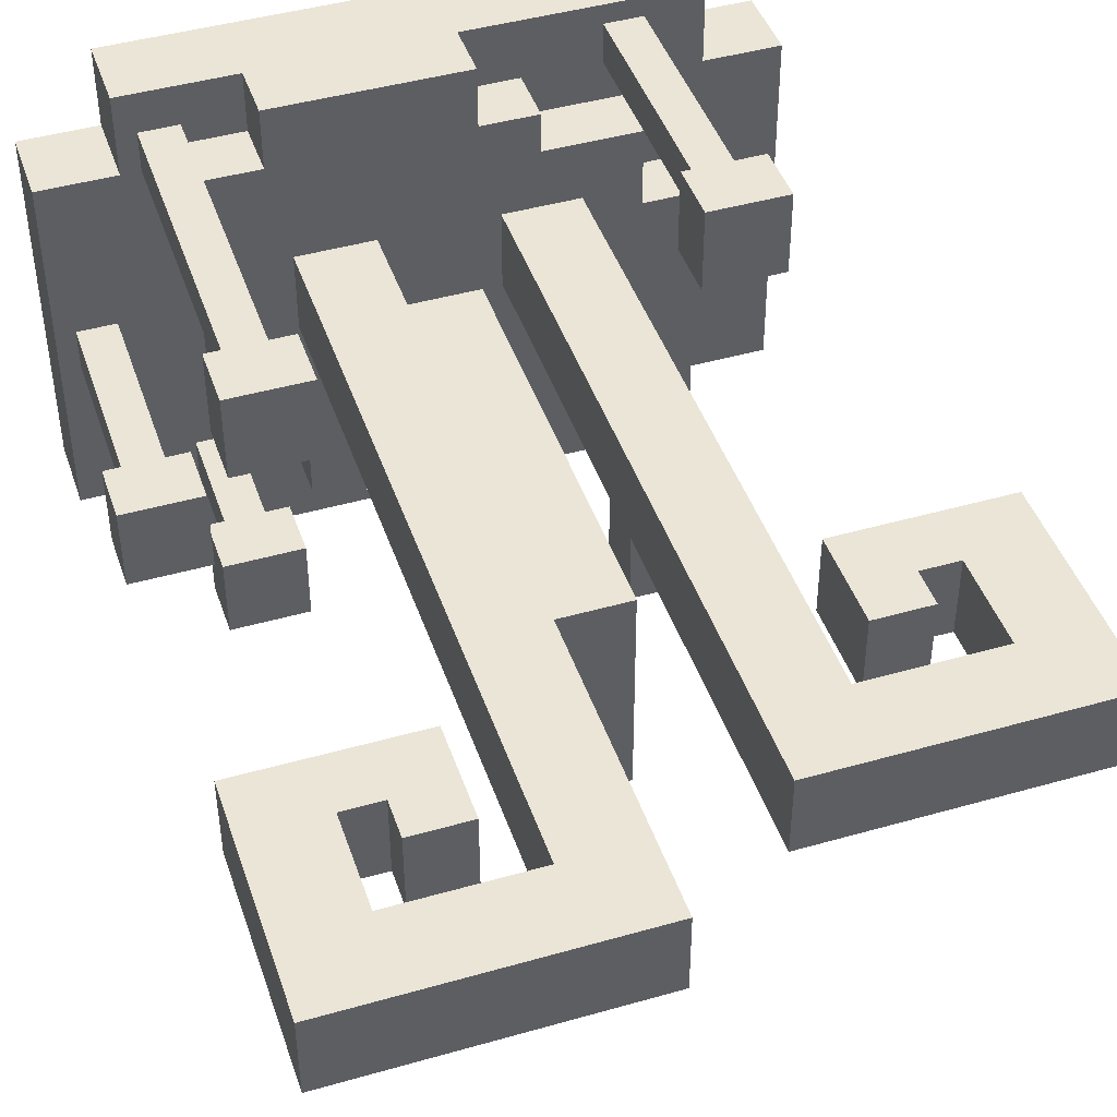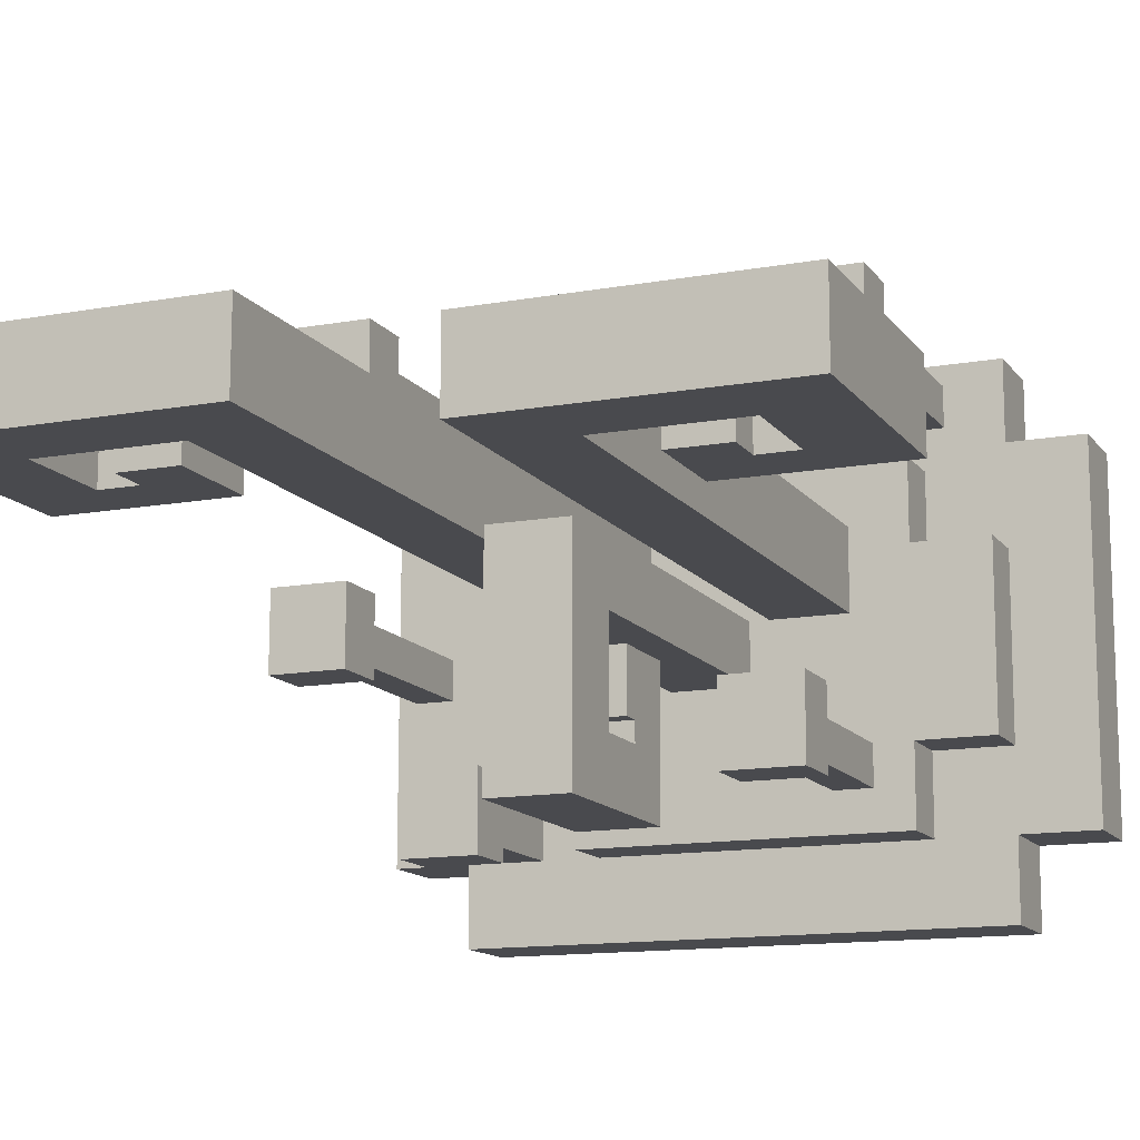
<metadata>
{"format":"obj","ext":"obj","renderer":"f3d","projection":"perspective","resolution":1024,"background":"white","views":[{"elev":44.6,"azim":-18.4,"up":"+Y"},{"elev":-13.1,"azim":22.7,"up":"+Y"}]}
</metadata>
<code>
g alien_planet_space_flower_011
v 0.9 0.8202 0.2359
v -0.78 0.819 -0.004095
v 0.9 0.819 -0.004095
v -0.78 0.8202 0.2359
v -0.78 -0.8178 0.2441
v 0.9 -0.819 0.004095
v -0.78 -0.819 0.004095
v 0.9 -0.8178 0.2441
v -1.02 0.5682 0.2372
v -1.02 -0.567 0.002835
v -1.02 0.567 -0.002835
v -1.02 -0.5658 0.2428
v 1.14 -0.5658 0.2428
v 1.14 0.567 -0.002835
v 1.14 -0.567 0.002835
v 1.14 0.5682 0.2372
v 0.18 0.8211 0.4159
v -0.42 0.8202 0.2359
v 0.18 0.8202 0.2359
v -0.42 0.8211 0.4159
v -0.36 -0.5649 0.4228
v 0.66 -0.5658 0.2428
v -0.36 -0.5658 0.2428
v 0.66 -0.5649 0.4228
v 0.9 -0.3129 0.4216
v 0.9 0.2532 0.2387
v 0.9 -0.3138 0.2416
v 0.9 0.2541 0.4187
v -0.66 0.3276 2.518
v -0.48 0.0756 2.52
v -0.66 0.0756 2.52
v -0.48 0.3276 2.518
v -0.6 0.6993 1.257
v -0.72 0.6942 0.2365
v -0.6 0.6942 0.2365
v -0.72 0.6993 1.257
v 0.72 0.7611 1.016
v 0.6 0.7572 0.2362
v 0.72 0.7572 0.2362
v 0.6 0.7611 1.016
v -0.84 0.0675 0.8997
v -0.96 0.0642 0.2397
v -0.84 0.0642 0.2397
v -0.96 0.0675 0.8997
v 0.54 -0.3099 1.022
v 0.42 -0.3129 0.4216
v 0.54 -0.3129 0.4216
v 0.42 -0.3099 1.022
v -0.54 -0.4377 0.6622
v -0.66 -0.4398 0.2422
v -0.54 -0.4398 0.2422
v -0.66 -0.4377 0.6622
v -0.72 0.5733 1.257
v -0.6 0.5682 0.2372
v -0.72 0.5682 0.2372
v -0.6 0.5733 1.257
v 0.6 0.6351 1.017
v 0.72 0.6312 0.2368
v 0.6 0.6312 0.2368
v 0.72 0.6351 1.017
v -0.96 -0.0585 0.9003
v -0.84 -0.0618 0.2403
v -0.96 -0.0618 0.2403
v -0.84 -0.0585 0.9003
v 0.42 -0.4359 1.022
v 0.54 -0.4389 0.4222
v 0.42 -0.4389 0.4222
v 0.54 -0.4359 1.022
v -0.66 -0.5637 0.6628
v -0.54 -0.5658 0.2428
v -0.66 -0.5658 0.2428
v -0.54 -0.5637 0.6628
v -0.72 0.6993 1.257
v -0.72 0.5682 0.2372
v -0.72 0.6942 0.2365
v -0.72 0.5733 1.257
v 0.6 0.7611 1.016
v 0.6 0.6312 0.2368
v 0.6 0.7572 0.2362
v 0.6 0.6351 1.017
v -0.96 0.0675 0.8997
v -0.96 -0.0618 0.2403
v -0.96 0.0642 0.2397
v -0.96 -0.0585 0.9003
v 0.42 -0.3099 1.022
v 0.42 -0.4389 0.4222
v 0.42 -0.3129 0.4216
v 0.42 -0.4359 1.022
v -0.66 -0.4377 0.6622
v -0.66 -0.5658 0.2428
v -0.66 -0.4398 0.2422
v -0.66 -0.5637 0.6628
v -0.6 0.5733 1.257
v -0.6 0.6942 0.2365
v -0.6 0.5682 0.2372
v -0.6 0.6993 1.257
v 0.72 0.6351 1.017
v 0.72 0.7572 0.2362
v 0.72 0.6312 0.2368
v 0.72 0.7611 1.016
v -0.84 -0.0585 0.9003
v -0.84 0.0642 0.2397
v -0.84 -0.0618 0.2403
v -0.84 0.0675 0.8997
v 0.54 -0.4359 1.022
v 0.54 -0.3129 0.4216
v 0.54 -0.4389 0.4222
v 0.54 -0.3099 1.022
v -0.54 -0.5637 0.6628
v -0.54 -0.4398 0.2422
v -0.54 -0.5658 0.2428
v -0.54 -0.4377 0.6622
v 0.78 0.825 1.196
v 0.54 0.8241 1.016
v 0.78 0.8241 1.016
v 0.54 0.825 1.196
v -0.54 0.7632 1.436
v -0.78 0.7623 1.256
v -0.54 0.7623 1.256
v -0.78 0.7632 1.436
v -0.78 0.1314 1.079
v -1.02 0.1305 0.8994
v -0.78 0.1305 0.8994
v -1.02 0.1314 1.079
v 0.6 -0.246 1.201
v 0.36 -0.2469 1.021
v 0.6 -0.2469 1.021
v 0.36 -0.246 1.201
v -0.48 -0.3738 0.8419
v -0.72 -0.3747 0.6619
v -0.48 -0.3747 0.6619
v -0.72 -0.3738 0.8419
v 0.54 0.573 1.197
v 0.78 0.5721 1.017
v 0.54 0.5721 1.017
v 0.78 0.573 1.197
v -0.78 0.5112 1.437
v -0.54 0.5103 1.257
v -0.78 0.5103 1.257
v -0.54 0.5112 1.437
v -1.02 -0.1206 1.081
v -0.78 -0.1215 0.9006
v -1.02 -0.1215 0.9006
v -0.78 -0.1206 1.081
v 0.36 -0.498 1.203
v 0.6 -0.4989 1.023
v 0.36 -0.4989 1.023
v 0.6 -0.498 1.203
v -0.72 -0.6258 0.8431
v -0.48 -0.6267 0.6631
v -0.72 -0.6267 0.6631
v -0.48 -0.6258 0.8431
v 0.54 0.825 1.196
v 0.54 0.5721 1.017
v 0.54 0.8241 1.016
v 0.54 0.573 1.197
v -0.78 0.7632 1.436
v -0.78 0.5103 1.257
v -0.78 0.7623 1.256
v -0.78 0.5112 1.437
v -1.02 0.1314 1.079
v -1.02 -0.1215 0.9006
v -1.02 0.1305 0.8994
v -1.02 -0.1206 1.081
v 0.36 -0.246 1.201
v 0.36 -0.4989 1.023
v 0.36 -0.2469 1.021
v 0.36 -0.498 1.203
v -0.72 -0.3738 0.8419
v -0.72 -0.6267 0.6631
v -0.72 -0.3747 0.6619
v -0.72 -0.6258 0.8431
v 0.78 0.573 1.197
v 0.78 0.8241 1.016
v 0.78 0.5721 1.017
v 0.78 0.825 1.196
v -0.54 0.5112 1.437
v -0.54 0.7623 1.256
v -0.54 0.5103 1.257
v -0.54 0.7632 1.436
v -0.78 -0.1206 1.081
v -0.78 0.1305 0.8994
v -0.78 -0.1215 0.9006
v -0.78 0.1314 1.079
v 0.6 -0.498 1.203
v 0.6 -0.2469 1.021
v 0.6 -0.4989 1.023
v 0.6 -0.246 1.201
v -0.48 -0.6258 0.8431
v -0.48 -0.3747 0.6619
v -0.48 -0.6267 0.6631
v -0.48 -0.3738 0.8419
v 0.54 0.825 1.196
v 0.78 0.573 1.197
v 0.54 0.573 1.197
v 0.78 0.825 1.196
v -0.78 0.7632 1.436
v -0.54 0.5112 1.437
v -0.78 0.5112 1.437
v -0.54 0.7632 1.436
v -1.02 0.1314 1.079
v -0.78 -0.1206 1.081
v -1.02 -0.1206 1.081
v -0.78 0.1314 1.079
v 0.36 -0.246 1.201
v 0.6 -0.498 1.203
v 0.36 -0.498 1.203
v 0.6 -0.246 1.201
v -0.72 -0.3738 0.8419
v -0.48 -0.6258 0.8431
v -0.72 -0.6258 0.8431
v -0.48 -0.3738 0.8419
v 0.54 0.5721 1.017
v 0.78 0.8241 1.016
v 0.54 0.8241 1.016
v 0.78 0.5721 1.017
v -0.78 0.5103 1.257
v -0.54 0.7623 1.256
v -0.78 0.7623 1.256
v -0.54 0.5103 1.257
v -1.02 -0.1215 0.9006
v -0.78 0.1305 0.8994
v -1.02 0.1305 0.8994
v -0.78 -0.1215 0.9006
v 0.36 -0.4989 1.023
v 0.6 -0.2469 1.021
v 0.36 -0.2469 1.021
v 0.6 -0.4989 1.023
v -0.72 -0.6267 0.6631
v -0.48 -0.3747 0.6619
v -0.72 -0.3747 0.6619
v -0.48 -0.6267 0.6631
v 0.9 0.2541 0.4187
v 0.66 0.2532 0.2387
v 0.9 0.2532 0.2387
v 0.66 0.2541 0.4187
v 0.66 -0.3129 0.4216
v 0.9 -0.3138 0.2416
v 0.66 -0.3138 0.2416
v 0.9 -0.3129 0.4216
v 0.66 0.2541 0.4187
v 0.66 0.5052 0.2375
v 0.66 0.2532 0.2387
v 0.66 0.5061 0.4175
v 0.66 -0.5649 0.4228
v 0.66 -0.3138 0.2416
v 0.66 -0.5658 0.2428
v 0.66 -0.3129 0.4216
v 0.36 0.5061 0.4175
v 0.36 0.6312 0.2368
v 0.36 0.5052 0.2375
v 0.36 0.6321 0.4168
v 0.66 -0.3129 0.4216
v 0.9 0.2541 0.4187
v 0.9 -0.3129 0.4216
v 0.66 0.2541 0.4187
v -0.36 -0.3129 0.4216
v 0.66 -0.5649 0.4228
v -0.36 -0.5649 0.4228
v 0.36 0.5061 0.4175
v 0.66 0.5061 0.4175
v -0.42 0.6321 0.4168
v -0.6 0.6321 0.4168
v -0.6 -0.3129 0.4216
v 0.18 0.6321 0.4168
v 0.36 0.6321 0.4168
v -0.42 0.8211 0.4159
v 0.18 0.8211 0.4159
v 0.36 0.5061 0.4175
v 0.66 0.5052 0.2375
v 0.66 0.5061 0.4175
v 0.36 0.5052 0.2375
v 0.36 0.6321 0.4168
v 0.18 0.6312 0.2368
v 0.36 0.6312 0.2368
v 0.18 0.6321 0.4168
v 0.18 0.6321 0.4168
v 0.18 0.8202 0.2359
v 0.18 0.6312 0.2368
v 0.18 0.8211 0.4159
v -0.36 -0.3129 0.4216
v -0.36 -0.5658 0.2428
v -0.36 -0.3138 0.2416
v -0.36 -0.5649 0.4228
v -0.36 -0.3129 0.4216
v -0.6 -0.3138 0.2416
v -0.6 -0.3129 0.4216
v -0.36 -0.3138 0.2416
v -0.78 0.5682 0.2372
v -1.02 0.567 -0.002835
v -0.78 0.567 -0.002835
v -1.02 0.5682 0.2372
v 1.14 0.5682 0.2372
v 0.9 0.567 -0.002835
v 1.14 0.567 -0.002835
v 0.9 0.5682 0.2372
v -1.02 -0.5658 0.2428
v -0.78 -0.567 0.002835
v -1.02 -0.567 0.002835
v -0.78 -0.5658 0.2428
v 0.9 -0.5658 0.2428
v 1.14 -0.567 0.002835
v 0.9 -0.567 0.002835
v 1.14 -0.5658 0.2428
v -0.78 0.8202 0.2359
v -0.78 0.567 -0.002835
v -0.78 0.819 -0.004095
v -0.78 0.5682 0.2372
v -0.78 -0.5658 0.2428
v -0.78 -0.819 0.004095
v -0.78 -0.567 0.002835
v -0.78 -0.8178 0.2441
v 0.9 0.5682 0.2372
v 0.9 0.819 -0.004095
v 0.9 0.567 -0.002835
v 0.9 0.8202 0.2359
v 0.9 -0.8178 0.2441
v 0.9 -0.567 0.002835
v 0.9 -0.819 0.004095
v 0.9 -0.5658 0.2428
v -0.78 0.8202 0.2359
v 0.9 0.5682 0.2372
v -0.78 0.5682 0.2372
v 0.9 0.8202 0.2359
v -0.78 -0.5658 0.2428
v -1.02 -0.5658 0.2428
v -1.02 0.5682 0.2372
v 0.9 -0.5658 0.2428
v 0.9 -0.8178 0.2441
v -0.78 -0.8178 0.2441
v 1.14 0.5682 0.2372
v 1.14 -0.5658 0.2428
v -0.48 0.3276 2.518
v -0.66 0.327 2.398
v -0.48 0.3261 2.218
v -0.66 0.3276 2.518
v -0.78 0.327 2.398
v -1.02 0.3261 2.218
v -0.78 0.3285 2.698
v -1.02 0.3297 2.938
v -0.36 0.3285 2.698
v -0.12 0.3297 2.938
v -0.36 0.3171 0.4184
v -0.12 0.3171 0.4184
v -0.48 0.0756 2.52
v -0.48 0.3261 2.218
v -0.48 0.0741 2.22
v -0.48 0.3276 2.518
v -0.66 0.3276 2.518
v -0.66 0.075 2.4
v -0.66 0.327 2.398
v -0.66 0.0756 2.52
v -0.48 0.0756 2.52
v -0.66 0.075 2.4
v -0.66 0.0756 2.52
v -0.48 0.0741 2.22
v -1.02 0.0741 2.22
v -0.78 0.075 2.4
v -1.02 0.0777 2.94
v -0.78 0.0765 2.7
v -0.12 0.0777 2.94
v -0.36 0.0765 2.7
v -0.12 0.0651 0.4197
v -0.36 0.0651 0.4197
v -1.02 0.3261 2.218
v -0.48 0.0741 2.22
v -0.48 0.3261 2.218
v -1.02 0.0741 2.22
v -0.78 0.075 2.4
v -0.66 0.327 2.398
v -0.66 0.075 2.4
v -0.78 0.327 2.398
v -0.36 0.3285 2.698
v -0.36 0.0651 0.4197
v -0.36 0.3171 0.4184
v -0.36 0.0765 2.7
v -0.12 0.0777 2.94
v -0.12 0.3171 0.4184
v -0.12 0.0651 0.4197
v -0.12 0.3297 2.938
v -0.78 0.0765 2.7
v -0.36 0.3285 2.698
v -0.78 0.3285 2.698
v -0.36 0.0765 2.7
v -1.02 0.3297 2.938
v -1.02 0.0741 2.22
v -1.02 0.3261 2.218
v -1.02 0.0777 2.94
v -0.78 0.0765 2.7
v -0.78 0.327 2.398
v -0.78 0.075 2.4
v -0.78 0.3285 2.698
v -1.02 0.0777 2.94
v -0.12 0.3297 2.938
v -0.12 0.0777 2.94
v -1.02 0.3297 2.938
v 0.6 0.3261 2.218
v 0.78 0.0741 2.22
v 0.6 0.0741 2.22
v 0.78 0.3261 2.218
v 0.6 0.0741 2.22
v 0.78 0.0735 2.1
v 0.6 0.0726 1.92
v 0.78 0.0741 2.22
v 0.9 0.0735 2.1
v 1.14 0.0726 1.92
v 0.9 0.075 2.4
v 1.14 0.0762 2.64
v 0.48 0.075 2.4
v 0.24 0.0762 2.64
v 0.48 0.0651 0.4197
v 0.24 0.0651 0.4197
v 0.6 0.3261 2.218
v 0.6 0.0726 1.92
v 0.6 0.3246 1.918
v 0.6 0.0741 2.22
v 0.78 0.0741 2.22
v 0.78 0.3255 2.098
v 0.78 0.0735 2.1
v 0.78 0.3261 2.218
v 0.6 0.3261 2.218
v 0.78 0.3255 2.098
v 0.78 0.3261 2.218
v 0.6 0.3246 1.918
v 1.14 0.3246 1.918
v 0.9 0.3255 2.098
v 1.14 0.3282 2.638
v 0.9 0.327 2.398
v 0.24 0.3282 2.638
v 0.48 0.327 2.398
v 0.24 0.3171 0.4184
v 0.48 0.3171 0.4184
v 0.6 0.0726 1.92
v 1.14 0.3246 1.918
v 0.6 0.3246 1.918
v 1.14 0.0726 1.92
v 0.9 0.0735 2.1
v 0.78 0.3255 2.098
v 0.9 0.3255 2.098
v 0.78 0.0735 2.1
v 0.48 0.075 2.4
v 0.48 0.3171 0.4184
v 0.48 0.0651 0.4197
v 0.48 0.327 2.398
v 0.24 0.3282 2.638
v 0.24 0.0651 0.4197
v 0.24 0.3171 0.4184
v 0.24 0.0762 2.64
v 0.9 0.075 2.4
v 0.48 0.327 2.398
v 0.48 0.075 2.4
v 0.9 0.327 2.398
v 1.14 0.0762 2.64
v 1.14 0.3246 1.918
v 1.14 0.0726 1.92
v 1.14 0.3282 2.638
v 0.9 0.327 2.398
v 0.9 0.0735 2.1
v 0.9 0.3255 2.098
v 0.9 0.075 2.4
v 0.24 0.0762 2.64
v 1.14 0.3282 2.638
v 1.14 0.0762 2.64
v 0.24 0.3282 2.638
v 0.18 -0.1821 1.381
v -0.06 -0.3711 1.382
v -0.06 -0.1821 1.381
v 0.18 -0.3711 1.382
v -0.06 -0.1821 1.381
v -0.06 -0.3714 1.322
v -0.06 -0.1833 1.141
v -0.06 -0.3711 1.382
v -0.06 -0.4344 1.322
v -0.06 -0.6243 1.143
v -0.06 -0.4335 1.502
v -0.06 -0.6213 1.743
v -0.06 -0.1185 1.501
v -0.06 0.0717 1.74
v -0.06 -0.1239 0.4206
v -0.06 0.0651 0.4197
v 0.18 -0.1821 1.381
v -0.06 -0.1833 1.141
v 0.18 -0.1833 1.141
v -0.06 -0.1821 1.381
v -0.06 -0.3711 1.382
v 0.18 -0.3714 1.322
v -0.06 -0.3714 1.322
v 0.18 -0.3711 1.382
v 0.18 -0.1821 1.381
v 0.18 -0.3714 1.322
v 0.18 -0.3711 1.382
v 0.18 -0.1833 1.141
v 0.18 -0.6243 1.143
v 0.18 -0.4344 1.322
v 0.18 -0.6213 1.743
v 0.18 -0.4335 1.502
v 0.18 0.0717 1.74
v 0.18 -0.1185 1.501
v 0.18 0.0651 0.4197
v 0.18 -0.1239 0.4206
v -0.06 -0.1833 1.141
v 0.18 -0.6243 1.143
v 0.18 -0.1833 1.141
v -0.06 -0.6243 1.143
v -0.06 -0.4344 1.322
v 0.18 -0.3714 1.322
v 0.18 -0.4344 1.322
v -0.06 -0.3714 1.322
v -0.06 -0.1185 1.501
v 0.18 -0.1239 0.4206
v -0.06 -0.1239 0.4206
v 0.18 -0.1185 1.501
v 0.18 0.0717 1.74
v -0.06 0.0651 0.4197
v 0.18 0.0651 0.4197
v -0.06 0.0717 1.74
v -0.06 -0.4335 1.502
v 0.18 -0.1185 1.501
v -0.06 -0.1185 1.501
v 0.18 -0.4335 1.502
v -0.06 -0.6213 1.743
v 0.18 -0.6243 1.143
v -0.06 -0.6243 1.143
v 0.18 -0.6213 1.743
v 0.18 -0.4335 1.502
v -0.06 -0.4344 1.322
v 0.18 -0.4344 1.322
v -0.06 -0.4335 1.502
v -0.06 -0.6213 1.743
v 0.18 0.0717 1.74
v 0.18 -0.6213 1.743
v -0.06 0.0717 1.74
v -0.6 0.6321 0.4168
v -0.6 -0.3138 0.2416
v -0.6 0.6312 0.2368
v -0.6 -0.3129 0.4216
v -0.42 0.8211 0.4159
v -0.42 0.6312 0.2368
v -0.42 0.8202 0.2359
v -0.42 0.6321 0.4168
v -0.42 0.6321 0.4168
v -0.6 0.6312 0.2368
v -0.42 0.6312 0.2368
v -0.6 0.6321 0.4168
f -542 -543 -544
f -541 -544 -543
f -538 -539 -540
f -537 -540 -539
f -534 -535 -536
f -533 -536 -535
f -530 -531 -532
f -529 -532 -531
f -526 -527 -528
f -525 -528 -527
f -522 -523 -524
f -521 -524 -523
f -518 -519 -520
f -517 -520 -519
f -514 -515 -516
f -513 -516 -515
f -510 -511 -512
f -509 -512 -511
f -506 -507 -508
f -505 -508 -507
f -502 -503 -504
f -501 -504 -503
f -498 -499 -500
f -497 -500 -499
f -494 -495 -496
f -493 -496 -495
f -490 -491 -492
f -489 -492 -491
f -486 -487 -488
f -485 -488 -487
f -482 -483 -484
f -481 -484 -483
f -478 -479 -480
f -477 -480 -479
f -474 -475 -476
f -473 -476 -475
f -470 -471 -472
f -469 -472 -471
f -466 -467 -468
f -465 -468 -467
f -462 -463 -464
f -461 -464 -463
f -458 -459 -460
f -457 -460 -459
f -454 -455 -456
f -453 -456 -455
f -450 -451 -452
f -449 -452 -451
f -446 -447 -448
f -445 -448 -447
f -442 -443 -444
f -441 -444 -443
f -438 -439 -440
f -437 -440 -439
f -434 -435 -436
f -433 -436 -435
f -430 -431 -432
f -429 -432 -431
f -426 -427 -428
f -425 -428 -427
f -422 -423 -424
f -421 -424 -423
f -418 -419 -420
f -417 -420 -419
f -414 -415 -416
f -413 -416 -415
f -410 -411 -412
f -409 -412 -411
f -406 -407 -408
f -405 -408 -407
f -402 -403 -404
f -401 -404 -403
f -398 -399 -400
f -397 -400 -399
f -394 -395 -396
f -393 -396 -395
f -390 -391 -392
f -389 -392 -391
f -386 -387 -388
f -385 -388 -387
f -382 -383 -384
f -381 -384 -383
f -378 -379 -380
f -377 -380 -379
f -374 -375 -376
f -373 -376 -375
f -370 -371 -372
f -369 -372 -371
f -366 -367 -368
f -365 -368 -367
f -362 -363 -364
f -361 -364 -363
f -358 -359 -360
f -357 -360 -359
f -354 -355 -356
f -353 -356 -355
f -350 -351 -352
f -349 -352 -351
f -346 -347 -348
f -345 -348 -347
f -342 -343 -344
f -341 -344 -343
f -338 -339 -340
f -337 -340 -339
f -334 -335 -336
f -333 -336 -335
f -330 -331 -332
f -329 -332 -331
f -326 -327 -328
f -325 -328 -327
f -322 -323 -324
f -321 -324 -323
f -318 -319 -320
f -317 -320 -319
f -314 -315 -316
f -313 -316 -315
f -310 -311 -312
f -309 -312 -311
f -306 -307 -308
f -305 -308 -307
f -302 -303 -304
f -301 -304 -303
f -298 -299 -300
f -297 -300 -299
f -294 -295 -296
f -293 -296 -295
f -290 -291 -292
f -289 -292 -291
f -292 -289 -288
f -292 -288 -287
f -286 -287 -288
f -285 -288 -289
f -289 -284 -285
f -288 -285 -283
f -283 -282 -288
f -281 -288 -282
f -285 -280 -283
f -285 -279 -280
f -283 -280 -278
f -277 -278 -280
f -274 -275 -276
f -273 -276 -275
f -270 -271 -272
f -269 -272 -271
f -266 -267 -268
f -265 -268 -267
f -262 -263 -264
f -261 -264 -263
f -258 -259 -260
f -257 -260 -259
f -254 -255 -256
f -253 -256 -255
f -250 -251 -252
f -249 -252 -251
f -246 -247 -248
f -245 -248 -247
f -242 -243 -244
f -241 -244 -243
f -238 -239 -240
f -237 -240 -239
f -234 -235 -236
f -233 -236 -235
f -230 -231 -232
f -229 -232 -231
f -226 -227 -228
f -225 -228 -227
f -222 -223 -224
f -221 -224 -223
f -222 -220 -223
f -220 -222 -219
f -218 -219 -222
f -217 -223 -220
f -217 -220 -216
f -215 -216 -220
f -223 -217 -214
f -213 -214 -217
f -210 -211 -212
f -209 -212 -211
f -211 -210 -208
f -207 -208 -210
f -208 -207 -206
f -205 -206 -207
f -206 -205 -204
f -203 -204 -205
f -204 -203 -202
f -201 -202 -203
f -198 -199 -200
f -197 -200 -199
f -194 -195 -196
f -193 -196 -195
f -190 -191 -192
f -189 -192 -191
f -189 -191 -188
f -187 -188 -191
f -188 -187 -186
f -185 -186 -187
f -186 -185 -184
f -183 -184 -185
f -184 -183 -182
f -181 -182 -183
f -178 -179 -180
f -177 -180 -179
f -174 -175 -176
f -173 -176 -175
f -170 -171 -172
f -169 -172 -171
f -166 -167 -168
f -165 -168 -167
f -162 -163 -164
f -161 -164 -163
f -158 -159 -160
f -157 -160 -159
f -154 -155 -156
f -153 -156 -155
f -150 -151 -152
f -149 -152 -151
f -146 -147 -148
f -145 -148 -147
f -142 -143 -144
f -141 -144 -143
f -143 -142 -140
f -139 -140 -142
f -140 -139 -138
f -137 -138 -139
f -138 -137 -136
f -135 -136 -137
f -136 -135 -134
f -133 -134 -135
f -130 -131 -132
f -129 -132 -131
f -126 -127 -128
f -125 -128 -127
f -122 -123 -124
f -121 -124 -123
f -121 -123 -120
f -119 -120 -123
f -120 -119 -118
f -117 -118 -119
f -118 -117 -116
f -115 -116 -117
f -116 -115 -114
f -113 -114 -115
f -110 -111 -112
f -109 -112 -111
f -106 -107 -108
f -105 -108 -107
f -102 -103 -104
f -101 -104 -103
f -98 -99 -100
f -97 -100 -99
f -94 -95 -96
f -93 -96 -95
f -90 -91 -92
f -89 -92 -91
f -86 -87 -88
f -85 -88 -87
f -82 -83 -84
f -81 -84 -83
f -78 -79 -80
f -77 -80 -79
f -74 -75 -76
f -73 -76 -75
f -75 -74 -72
f -71 -72 -74
f -72 -71 -70
f -69 -70 -71
f -70 -69 -68
f -67 -68 -69
f -68 -67 -66
f -65 -66 -67
f -62 -63 -64
f -61 -64 -63
f -58 -59 -60
f -57 -60 -59
f -54 -55 -56
f -53 -56 -55
f -53 -55 -52
f -51 -52 -55
f -52 -51 -50
f -49 -50 -51
f -50 -49 -48
f -47 -48 -49
f -48 -47 -46
f -45 -46 -47
f -42 -43 -44
f -41 -44 -43
f -38 -39 -40
f -37 -40 -39
f -34 -35 -36
f -33 -36 -35
f -30 -31 -32
f -29 -32 -31
f -26 -27 -28
f -25 -28 -27
f -22 -23 -24
f -21 -24 -23
f -18 -19 -20
f -17 -20 -19
f -14 -15 -16
f -13 -16 -15
f -10 -11 -12
f -9 -12 -11
f -6 -7 -8
f -5 -8 -7
f -2 -3 -4
f -1 -4 -3

</code>
